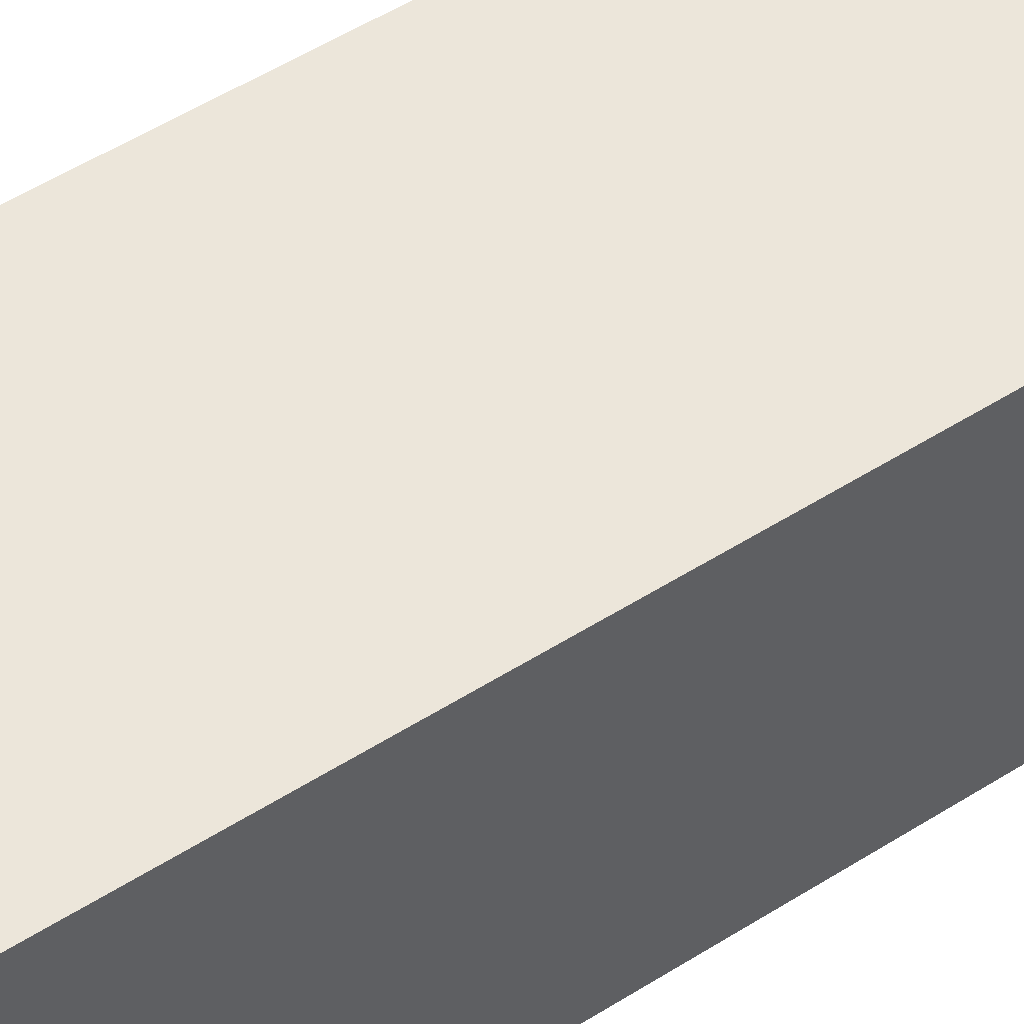
<metadata>
{"format":"obj","ext":"obj","renderer":"f3d","projection":"perspective","resolution":1024,"background":"white","views":[{"elev":54.3,"azim":-123.7,"up":"+Z"}]}
</metadata>
<code>
o 球體.008_球體.001
v -0.2413 0.1612 0
v -0.2052 0.2052 0
v -0.2013 0.2052 -0.04004
v -0.2367 0.1612 -0.04708
v -0.1612 -0.2413 -0
v -0.2052 -0.2052 -0
v -0.2013 -0.2052 -0.04004
v -0.1581 -0.2413 -0.03146
v -0.2681 0.1111 0
v -0.263 0.1111 -0.05231
v -0.1111 -0.2681 -0
v -0.1089 -0.2681 -0.02167
v -0.2846 0.05662 0
v -0.2792 0.05662 -0.05553
v -0.05662 -0.2846 -0
v -0.05553 -0.2846 -0.01105
v -0.2902 0 0
v -0.2846 0 -0.05662
v -0.05662 0.2846 0
v 0 0.2902 0
v -0.05553 0.2846 -0.01105
v 0 -0.2902 -0
v -0.2846 -0.05662 -0
v -0.2792 -0.05662 -0.05553
v -0.1111 0.2681 0
v -0.1089 0.2681 -0.02167
v -0.2681 -0.1111 -0
v -0.263 -0.1111 -0.05231
v -0.1612 0.2413 0
v -0.1581 0.2413 -0.03146
v -0.2413 -0.1612 -0
v -0.2367 -0.1612 -0.04708
v -0.149 0.2413 -0.0617
v -0.1896 0.2052 -0.07853
v -0.2229 -0.1612 -0.09234
v -0.1896 -0.2052 -0.07853
v -0.2229 0.1612 -0.09234
v -0.149 -0.2413 -0.0617
v -0.2477 0.1111 -0.1026
v -0.1026 -0.2681 -0.0425
v -0.263 0.05662 -0.1089
v -0.05231 -0.2846 -0.02167
v -0.2681 0 -0.1111
v -0.05231 0.2846 -0.02167
v -0.263 -0.05662 -0.1089
v -0.1026 0.2681 -0.0425
v -0.2477 -0.1111 -0.1026
v -0.2367 0.05662 -0.1581
v -0.2413 0 -0.1612
v -0.04708 0.2846 -0.03146
v -0.04708 -0.2846 -0.03146
v -0.2367 -0.05662 -0.1581
v -0.09234 0.2681 -0.0617
v -0.2229 -0.1111 -0.149
v -0.1341 0.2413 -0.08958
v -0.2006 -0.1612 -0.1341
v -0.1706 0.2052 -0.114
v -0.1706 -0.2052 -0.114
v -0.2006 0.1612 -0.1341
v -0.1341 -0.2413 -0.08958
v -0.2229 0.1111 -0.149
v -0.09234 -0.2681 -0.0617
v -0.1706 -0.1612 -0.1706
v -0.1451 -0.2052 -0.1451
v -0.1451 0.2052 -0.1451
v -0.1706 0.1612 -0.1706
v -0.114 -0.2413 -0.114
v -0.1896 0.1111 -0.1896
v -0.07853 -0.2681 -0.07853
v -0.2013 0.05662 -0.2013
v -0.04004 -0.2846 -0.04004
v -0.2052 0 -0.2052
v -0.04004 0.2846 -0.04004
v -0.2013 -0.05662 -0.2013
v -0.07853 0.2681 -0.07853
v -0.1896 -0.1111 -0.1896
v -0.114 0.2413 -0.114
v -0.03146 0.2846 -0.04708
v -0.03146 -0.2846 -0.04708
v -0.1612 0 -0.2413
v -0.1581 -0.05662 -0.2367
v -0.0617 0.2681 -0.09234
v -0.149 -0.1111 -0.2229
v -0.08958 0.2413 -0.1341
v -0.1341 -0.1612 -0.2006
v -0.114 0.2052 -0.1706
v -0.114 -0.2052 -0.1706
v -0.1341 0.1612 -0.2006
v -0.08958 -0.2413 -0.1341
v -0.149 0.1111 -0.2229
v -0.0617 -0.2681 -0.09234
v -0.1581 0.05662 -0.2367
v -0.07853 0.2052 -0.1896
v -0.09234 0.1612 -0.2229
v -0.07853 -0.2052 -0.1896
v -0.0617 -0.2413 -0.149
v -0.1026 0.1111 -0.2477
v -0.0425 -0.2681 -0.1026
v -0.1089 0.05662 -0.263
v -0.02167 -0.2846 -0.05231
v -0.1111 0 -0.2681
v -0.02167 0.2846 -0.05231
v -0.1089 -0.05662 -0.263
v -0.0425 0.2681 -0.1026
v -0.1026 -0.1111 -0.2477
v -0.0617 0.2413 -0.149
v -0.09234 -0.1612 -0.2229
v -0.05662 0 -0.2846
v -0.05553 -0.05662 -0.2792
v -0.01105 0.2846 -0.05553
v -0.02167 0.2681 -0.1089
v -0.05231 -0.1111 -0.263
v -0.03146 0.2413 -0.1581
v -0.04708 -0.1612 -0.2367
v -0.04004 0.2052 -0.2013
v -0.04004 -0.2052 -0.2013
v -0.04708 0.1612 -0.2367
v -0.03146 -0.2413 -0.1581
v -0.05231 0.1111 -0.263
v -0.02167 -0.2681 -0.1089
v -0.05553 0.05662 -0.2792
v -0.01105 -0.2846 -0.05553
v 0 -0.2052 -0.2052
v 0 -0.2413 -0.1612
v 0 0.1612 -0.2413
v 0 0.1111 -0.2681
v 0 -0.2681 -0.1111
v 0 0.05662 -0.2846
v 0 -0.2846 -0.05662
v 0 0 -0.2902
v 0 0.2846 -0.05662
v 0 -0.05662 -0.2846
v 0 0.2681 -0.1111
v 0 -0.1111 -0.2681
v 0 0.2413 -0.1612
v 0 -0.1612 -0.2413
v 0 0.2052 -0.2052
v 0.05553 -0.05662 -0.2792
v 0.05231 -0.1111 -0.263
v 0.02167 0.2681 -0.1089
v 0.03146 0.2413 -0.1581
v 0.04708 -0.1612 -0.2367
v 0.04004 0.2052 -0.2013
v 0.04004 -0.2052 -0.2013
v 0.04708 0.1612 -0.2367
v 0.03146 -0.2413 -0.1581
v 0.05231 0.1111 -0.263
v 0.02167 -0.2681 -0.1089
v 0.05553 0.05662 -0.2792
v 0.01105 -0.2846 -0.05553
v 0.05662 0 -0.2846
v 0.01105 0.2846 -0.05553
v 0.0617 -0.2413 -0.149
v 0.0425 -0.2681 -0.1026
v 0.1026 0.1111 -0.2477
v 0.1089 0.05662 -0.263
v 0.02167 -0.2846 -0.05231
v 0.1111 0 -0.2681
v 0.02167 0.2846 -0.05231
v 0.1089 -0.05662 -0.263
v 0.0425 0.2681 -0.1026
v 0.1026 -0.1111 -0.2477
v 0.0617 0.2413 -0.149
v 0.09234 -0.1612 -0.2229
v 0.07853 0.2052 -0.1896
v 0.07853 -0.2052 -0.1896
v 0.09234 0.1612 -0.2229
v 0.0617 0.2681 -0.09234
v 0.08958 0.2413 -0.1341
v 0.149 -0.1111 -0.2229
v 0.1341 -0.1612 -0.2006
v 0.114 0.2052 -0.1706
v 0.114 -0.2052 -0.1706
v 0.1341 0.1612 -0.2006
v 0.08958 -0.2413 -0.1341
v 0.149 0.1111 -0.2229
v 0.0617 -0.2681 -0.09234
v 0.1581 0.05662 -0.2367
v 0.03146 -0.2846 -0.04708
v 0.1612 0 -0.2413
v 0.03146 0.2846 -0.04708
v 0.1581 -0.05662 -0.2367
v 0.1896 0.1111 -0.1896
v 0.2013 0.05662 -0.2013
v 0.07853 -0.2681 -0.07853
v 0.04004 -0.2846 -0.04004
v 0.2052 0 -0.2052
v 0.04004 0.2846 -0.04004
v 0.2013 -0.05662 -0.2013
v 0.07853 0.2681 -0.07853
v 0.1896 -0.1111 -0.1896
v 0.114 0.2413 -0.114
v 0.1706 -0.1612 -0.1706
v 0.1451 0.2052 -0.1451
v 0.1451 -0.2052 -0.1451
v 0.1706 0.1612 -0.1706
v 0.114 -0.2413 -0.114
v 0.2229 -0.1111 -0.149
v 0.2006 -0.1612 -0.1341
v 0.1341 0.2413 -0.08958
v 0.1706 0.2052 -0.114
v 0.1706 -0.2052 -0.114
v 0.2006 0.1612 -0.1341
v 0.1341 -0.2413 -0.08958
v 0.2229 0.1111 -0.149
v 0.09234 -0.2681 -0.0617
v 0.2367 0.05662 -0.1581
v 0.04708 -0.2846 -0.03146
v 0.2413 0 -0.1612
v 0.04708 0.2846 -0.03146
v 0.2367 -0.05662 -0.1581
v 0.09234 0.2681 -0.0617
v 0.1026 -0.2681 -0.0425
v 0.05231 -0.2846 -0.02167
v 0.263 0.05662 -0.1089
v 0.2681 0 -0.1111
v 0.05231 0.2846 -0.02167
v 0.263 -0.05662 -0.1089
v 0.1026 0.2681 -0.0425
v 0.2477 -0.1111 -0.1026
v 0.149 0.2413 -0.0617
v 0.2229 -0.1612 -0.09234
v 0.1896 0.2052 -0.07853
v 0.1896 -0.2052 -0.07853
v 0.2229 0.1612 -0.09234
v 0.149 -0.2413 -0.0617
v 0.2477 0.1111 -0.1026
v 0.1581 0.2413 -0.03146
v 0.2013 0.2052 -0.04004
v 0.2367 -0.1612 -0.04708
v 0.2013 -0.2052 -0.04004
v 0.2367 0.1612 -0.04708
v 0.1581 -0.2413 -0.03146
v 0.263 0.1111 -0.05231
v 0.1089 -0.2681 -0.02167
v 0.2792 0.05662 -0.05553
v 0.05553 -0.2846 -0.01105
v 0.2846 0 -0.05662
v 0.05553 0.2846 -0.01105
v 0.2792 -0.05662 -0.05553
v 0.1089 0.2681 -0.02167
v 0.263 -0.1111 -0.05231
v 0.2846 0.05662 0
v 0.2902 0 0
v 0.05662 0.2846 0
v 0.05662 -0.2846 -0
v 0.2846 -0.05662 -0
v 0.1111 0.2681 0
v 0.2681 -0.1111 -0
v 0.1612 0.2413 0
v 0.2413 -0.1612 -0
v 0.2052 0.2052 0
v 0.2052 -0.2052 -0
v 0.2413 0.1612 0
v 0.1612 -0.2413 -0
v 0.2681 0.1111 0
v 0.1111 -0.2681 -0
v 0.2367 -0.1612 0.04708
v 0.2013 -0.2052 0.04004
v 0.2013 0.2052 0.04004
v 0.2367 0.1612 0.04708
v 0.1581 -0.2413 0.03146
v 0.263 0.1111 0.05231
v 0.1089 -0.2681 0.02167
v 0.2792 0.05662 0.05553
v 0.05553 -0.2846 0.01105
v 0.2846 -0 0.05662
v 0.05553 0.2846 0.01105
v 0.2792 -0.05662 0.05553
v 0.1089 0.2681 0.02167
v 0.263 -0.1111 0.05231
v 0.1581 0.2413 0.03146
v 0.05231 -0.2846 0.02167
v 0.2681 -0 0.1111
v 0.263 -0.05662 0.1089
v 0.05231 0.2846 0.02167
v 0.1026 0.2681 0.0425
v 0.2477 -0.1111 0.1026
v 0.149 0.2413 0.0617
v 0.2229 -0.1612 0.09234
v 0.1896 0.2052 0.07853
v 0.1896 -0.2052 0.07853
v 0.2229 0.1612 0.09234
v 0.149 -0.2413 0.0617
v 0.2477 0.1111 0.1026
v 0.1026 -0.2681 0.0425
v 0.263 0.05662 0.1089
v 0.1706 -0.2052 0.114
v 0.1341 -0.2413 0.08958
v 0.2006 0.1612 0.1341
v 0.2229 0.1111 0.149
v 0.09234 -0.2681 0.0617
v 0.2367 0.05662 0.1581
v 0.04708 -0.2846 0.03146
v 0.2413 -0 0.1612
v 0.04708 0.2846 0.03146
v 0.2367 -0.05662 0.1581
v 0.09234 0.2681 0.0617
v 0.2229 -0.1111 0.149
v 0.1341 0.2413 0.08958
v 0.2006 -0.1612 0.1341
v 0.1706 0.2052 0.114
v 0.04004 0.2846 0.04004
v 0.07853 0.2681 0.07853
v 0.2013 -0.05662 0.2013
v 0.1896 -0.1111 0.1896
v 0.114 0.2413 0.114
v 0.1706 -0.1612 0.1706
v 0.1451 0.2052 0.1451
v 0.1451 -0.2052 0.1451
v 0.1706 0.1612 0.1706
v 0.114 -0.2413 0.114
v 0.1896 0.1111 0.1896
v 0.07853 -0.2681 0.07853
v 0.2013 0.05662 0.2013
v 0.04004 -0.2846 0.04004
v 0.2052 -0 0.2052
v 0.1341 0.1612 0.2006
v 0.149 0.1111 0.2229
v 0.08958 -0.2413 0.1341
v 0.0617 -0.2681 0.09234
v 0.1581 0.05662 0.2367
v 0.03146 -0.2846 0.04708
v 0.1612 -0 0.2413
v 0.03146 0.2846 0.04708
v 0.1581 -0.05662 0.2367
v 0.0617 0.2681 0.09234
v 0.149 -0.1111 0.2229
v 0.08958 0.2413 0.1341
v 0.1341 -0.1612 0.2006
v 0.114 0.2052 0.1706
v 0.114 -0.2052 0.1706
v 0.1089 -0.05662 0.263
v 0.1026 -0.1111 0.2477
v 0.0425 0.2681 0.1026
v 0.0617 0.2413 0.149
v 0.09234 -0.1612 0.2229
v 0.07853 0.2052 0.1896
v 0.07853 -0.2052 0.1896
v 0.09234 0.1612 0.2229
v 0.0617 -0.2413 0.149
v 0.1026 0.1111 0.2477
v 0.0425 -0.2681 0.1026
v 0.1089 0.05662 0.263
v 0.02167 -0.2846 0.05231
v 0.1111 -0 0.2681
v 0.02167 0.2846 0.05231
v 0.03146 -0.2413 0.1581
v 0.02167 -0.2681 0.1089
v 0.05231 0.1111 0.263
v 0.05553 0.05662 0.2792
v 0.01105 -0.2846 0.05553
v 0.05662 -0 0.2846
v 0.01105 0.2846 0.05553
v 0.05553 -0.05662 0.2792
v 0.02167 0.2681 0.1089
v 0.05231 -0.1111 0.263
v 0.03146 0.2413 0.1581
v 0.04708 -0.1612 0.2367
v 0.04004 0.2052 0.2013
v 0.04004 -0.2052 0.2013
v 0.04708 0.1612 0.2367
v 0 0.2681 0.1111
v 0 0.2413 0.1612
v 0 -0.1111 0.2681
v 0 -0.1612 0.2413
v 0 0.2052 0.2052
v 0 -0.2052 0.2052
v 0 0.1612 0.2413
v 0 -0.2413 0.1612
v 0 0.1111 0.2681
v 0 -0.2681 0.1111
v 0 0.05662 0.2846
v 0 -0.2846 0.05662
v 0 -0 0.2902
v 0 0.2846 0.05662
v 0 -0.05662 0.2846
v -0.05231 0.1111 0.263
v -0.05553 0.05662 0.2792
v -0.02167 -0.2681 0.1089
v -0.01105 -0.2846 0.05553
v -0.05662 -0 0.2846
v -0.01105 0.2846 0.05553
v -0.05553 -0.05662 0.2792
v -0.02167 0.2681 0.1089
v -0.05231 -0.1111 0.263
v -0.03146 0.2413 0.1581
v -0.04708 -0.1612 0.2367
v -0.04004 0.2052 0.2013
v -0.04004 -0.2052 0.2013
v -0.04708 0.1612 0.2367
v -0.03146 -0.2413 0.1581
v -0.1026 -0.1111 0.2477
v -0.09234 -0.1612 0.2229
v -0.0617 0.2413 0.149
v -0.07853 0.2052 0.1896
v -0.07853 -0.2052 0.1896
v -0.09234 0.1612 0.2229
v -0.0617 -0.2413 0.149
v -0.1026 0.1111 0.2477
v -0.0425 -0.2681 0.1026
v -0.1089 0.05662 0.263
v -0.02167 -0.2846 0.05231
v -0.1111 -0 0.2681
v -0.02167 0.2846 0.05231
v -0.1089 -0.05662 0.263
v -0.0425 0.2681 0.1026
v -0.0617 -0.2681 0.09234
v -0.03146 -0.2846 0.04708
v -0.1581 0.05662 0.2367
v -0.1612 -0 0.2413
v -0.03146 0.2846 0.04708
v -0.1581 -0.05662 0.2367
v -0.0617 0.2681 0.09234
v -0.149 -0.1111 0.2229
v -0.08958 0.2413 0.1341
v -0.1341 -0.1612 0.2006
v -0.114 0.2052 0.1706
v -0.114 -0.2052 0.1706
v -0.1341 0.1612 0.2006
v -0.08958 -0.2413 0.1341
v -0.149 0.1111 0.2229
v -0.1706 -0.1612 0.1706
v -0.1451 -0.2052 0.1451
v -0.1451 0.2052 0.1451
v -0.1706 0.1612 0.1706
v -0.114 -0.2413 0.114
v -0.1896 0.1111 0.1896
v -0.07853 -0.2681 0.07853
v -0.2013 0.05662 0.2013
v -0.04004 -0.2846 0.04004
v -0.2052 -0 0.2052
v -0.04004 0.2846 0.04004
v -0.2013 -0.05662 0.2013
v -0.07853 0.2681 0.07853
v -0.1896 -0.1111 0.1896
v -0.114 0.2413 0.114
v -0.04708 0.2846 0.03146
v -0.04708 -0.2846 0.03146
v -0.2413 -0 0.1612
v -0.2367 -0.05662 0.1581
v -0.09234 0.2681 0.0617
v -0.2229 -0.1111 0.149
v -0.1341 0.2413 0.08958
v -0.2006 -0.1612 0.1341
v -0.1706 0.2052 0.114
v -0.1706 -0.2052 0.114
v -0.2006 0.1612 0.1341
v -0.1341 -0.2413 0.08958
v -0.2229 0.1111 0.149
v -0.09234 -0.2681 0.0617
v -0.2367 0.05662 0.1581
v -0.1896 0.2052 0.07853
v -0.2229 0.1612 0.09234
v -0.1896 -0.2052 0.07853
v -0.149 -0.2413 0.0617
v -0.2477 0.1111 0.1026
v -0.1026 -0.2681 0.0425
v -0.263 0.05662 0.1089
v -0.05231 -0.2846 0.02167
v -0.2681 -0 0.1111
v -0.05231 0.2846 0.02167
v -0.263 -0.05662 0.1089
v -0.1026 0.2681 0.0425
v -0.2477 -0.1111 0.1026
v -0.149 0.2413 0.0617
v -0.2229 -0.1612 0.09234
v -0.2846 -0 0.05662
v -0.2792 -0.05662 0.05553
v -0.05553 0.2846 0.01105
v -0.1089 0.2681 0.02167
v -0.263 -0.1111 0.05231
v -0.1581 0.2413 0.03146
v -0.2367 -0.1612 0.04708
v -0.2013 0.2052 0.04004
v -0.2013 -0.2052 0.04004
v -0.2367 0.1612 0.04708
v -0.1581 -0.2413 0.03146
v -0.263 0.1111 0.05231
v -0.1089 -0.2681 0.02167
v -0.2792 0.05662 0.05553
v -0.05553 -0.2846 0.01105
f 1 2 3 4
f 5 6 7 8
f 9 1 4 10
f 11 5 8 12
f 13 9 10 14
f 15 11 12 16
f 17 13 14 18
f 19 20 21
f 22 15 16
f 23 17 18 24
f 25 19 21 26
f 27 23 24 28
f 29 25 26 30
f 31 27 28 32
f 2 29 30 3
f 6 31 32 7
f 3 30 33 34
f 7 32 35 36
f 4 3 34 37
f 8 7 36 38
f 10 4 37 39
f 12 8 38 40
f 14 10 39 41
f 16 12 40 42
f 18 14 41 43
f 21 20 44
f 22 16 42
f 24 18 43 45
f 26 21 44 46
f 28 24 45 47
f 30 26 46 33
f 32 28 47 35
f 43 41 48 49
f 44 20 50
f 22 42 51
f 45 43 49 52
f 46 44 50 53
f 47 45 52 54
f 33 46 53 55
f 35 47 54 56
f 34 33 55 57
f 36 35 56 58
f 37 34 57 59
f 38 36 58 60
f 39 37 59 61
f 40 38 60 62
f 41 39 61 48
f 42 40 62 51
f 58 56 63 64
f 59 57 65 66
f 60 58 64 67
f 61 59 66 68
f 62 60 67 69
f 48 61 68 70
f 51 62 69 71
f 49 48 70 72
f 50 20 73
f 22 51 71
f 52 49 72 74
f 53 50 73 75
f 54 52 74 76
f 55 53 75 77
f 56 54 76 63
f 57 55 77 65
f 73 20 78
f 22 71 79
f 74 72 80 81
f 75 73 78 82
f 76 74 81 83
f 77 75 82 84
f 63 76 83 85
f 65 77 84 86
f 64 63 85 87
f 66 65 86 88
f 67 64 87 89
f 68 66 88 90
f 69 67 89 91
f 70 68 90 92
f 71 69 91 79
f 72 70 92 80
f 88 86 93 94
f 89 87 95 96
f 90 88 94 97
f 91 89 96 98
f 92 90 97 99
f 79 91 98 100
f 80 92 99 101
f 78 20 102
f 22 79 100
f 81 80 101 103
f 82 78 102 104
f 83 81 103 105
f 84 82 104 106
f 85 83 105 107
f 86 84 106 93
f 87 85 107 95
f 103 101 108 109
f 104 102 110 111
f 105 103 109 112
f 106 104 111 113
f 107 105 112 114
f 93 106 113 115
f 95 107 114 116
f 94 93 115 117
f 96 95 116 118
f 97 94 117 119
f 98 96 118 120
f 99 97 119 121
f 100 98 120 122
f 101 99 121 108
f 102 20 110
f 22 100 122
f 118 116 123 124
f 119 117 125 126
f 120 118 124 127
f 121 119 126 128
f 122 120 127 129
f 108 121 128 130
f 110 20 131
f 22 122 129
f 109 108 130 132
f 111 110 131 133
f 112 109 132 134
f 113 111 133 135
f 114 112 134 136
f 115 113 135 137
f 116 114 136 123
f 117 115 137 125
f 134 132 138 139
f 135 133 140 141
f 136 134 139 142
f 137 135 141 143
f 123 136 142 144
f 125 137 143 145
f 124 123 144 146
f 126 125 145 147
f 127 124 146 148
f 128 126 147 149
f 129 127 148 150
f 130 128 149 151
f 131 20 152
f 22 129 150
f 132 130 151 138
f 133 131 152 140
f 148 146 153 154
f 149 147 155 156
f 150 148 154 157
f 151 149 156 158
f 152 20 159
f 22 150 157
f 138 151 158 160
f 140 152 159 161
f 139 138 160 162
f 141 140 161 163
f 142 139 162 164
f 143 141 163 165
f 144 142 164 166
f 145 143 165 167
f 146 144 166 153
f 147 145 167 155
f 163 161 168 169
f 164 162 170 171
f 165 163 169 172
f 166 164 171 173
f 167 165 172 174
f 153 166 173 175
f 155 167 174 176
f 154 153 175 177
f 156 155 176 178
f 157 154 177 179
f 158 156 178 180
f 159 20 181
f 22 157 179
f 160 158 180 182
f 161 159 181 168
f 162 160 182 170
f 178 176 183 184
f 179 177 185 186
f 180 178 184 187
f 181 20 188
f 22 179 186
f 182 180 187 189
f 168 181 188 190
f 170 182 189 191
f 169 168 190 192
f 171 170 191 193
f 172 169 192 194
f 173 171 193 195
f 174 172 194 196
f 175 173 195 197
f 176 174 196 183
f 177 175 197 185
f 193 191 198 199
f 194 192 200 201
f 195 193 199 202
f 196 194 201 203
f 197 195 202 204
f 183 196 203 205
f 185 197 204 206
f 184 183 205 207
f 186 185 206 208
f 187 184 207 209
f 188 20 210
f 22 186 208
f 189 187 209 211
f 190 188 210 212
f 191 189 211 198
f 192 190 212 200
f 208 206 213 214
f 209 207 215 216
f 210 20 217
f 22 208 214
f 211 209 216 218
f 212 210 217 219
f 198 211 218 220
f 200 212 219 221
f 199 198 220 222
f 201 200 221 223
f 202 199 222 224
f 203 201 223 225
f 204 202 224 226
f 205 203 225 227
f 206 204 226 213
f 207 205 227 215
f 223 221 228 229
f 224 222 230 231
f 225 223 229 232
f 226 224 231 233
f 227 225 232 234
f 213 226 233 235
f 215 227 234 236
f 214 213 235 237
f 216 215 236 238
f 217 20 239
f 22 214 237
f 218 216 238 240
f 219 217 239 241
f 220 218 240 242
f 221 219 241 228
f 222 220 242 230
f 238 236 243 244
f 239 20 245
f 22 237 246
f 240 238 244 247
f 241 239 245 248
f 242 240 247 249
f 228 241 248 250
f 230 242 249 251
f 229 228 250 252
f 231 230 251 253
f 232 229 252 254
f 233 231 253 255
f 234 232 254 256
f 235 233 255 257
f 236 234 256 243
f 237 235 257 246
f 253 251 258 259
f 254 252 260 261
f 255 253 259 262
f 256 254 261 263
f 257 255 262 264
f 243 256 263 265
f 246 257 264 266
f 244 243 265 267
f 245 20 268
f 22 246 266
f 247 244 267 269
f 248 245 268 270
f 249 247 269 271
f 250 248 270 272
f 251 249 271 258
f 252 250 272 260
f 22 266 273
f 269 267 274 275
f 270 268 276 277
f 271 269 275 278
f 272 270 277 279
f 258 271 278 280
f 260 272 279 281
f 259 258 280 282
f 261 260 281 283
f 262 259 282 284
f 263 261 283 285
f 264 262 284 286
f 265 263 285 287
f 266 264 286 273
f 267 265 287 274
f 268 20 276
f 284 282 288 289
f 285 283 290 291
f 286 284 289 292
f 287 285 291 293
f 273 286 292 294
f 274 287 293 295
f 276 20 296
f 22 273 294
f 275 274 295 297
f 277 276 296 298
f 278 275 297 299
f 279 277 298 300
f 280 278 299 301
f 281 279 300 302
f 282 280 301 288
f 283 281 302 290
f 298 296 303 304
f 299 297 305 306
f 300 298 304 307
f 301 299 306 308
f 302 300 307 309
f 288 301 308 310
f 290 302 309 311
f 289 288 310 312
f 291 290 311 313
f 292 289 312 314
f 293 291 313 315
f 294 292 314 316
f 295 293 315 317
f 296 20 303
f 22 294 316
f 297 295 317 305
f 313 311 318 319
f 314 312 320 321
f 315 313 319 322
f 316 314 321 323
f 317 315 322 324
f 303 20 325
f 22 316 323
f 305 317 324 326
f 304 303 325 327
f 306 305 326 328
f 307 304 327 329
f 308 306 328 330
f 309 307 329 331
f 310 308 330 332
f 311 309 331 318
f 312 310 332 320
f 328 326 333 334
f 329 327 335 336
f 330 328 334 337
f 331 329 336 338
f 332 330 337 339
f 318 331 338 340
f 320 332 339 341
f 319 318 340 342
f 321 320 341 343
f 322 319 342 344
f 323 321 343 345
f 324 322 344 346
f 325 20 347
f 22 323 345
f 326 324 346 333
f 327 325 347 335
f 343 341 348 349
f 344 342 350 351
f 345 343 349 352
f 346 344 351 353
f 347 20 354
f 22 345 352
f 333 346 353 355
f 335 347 354 356
f 334 333 355 357
f 336 335 356 358
f 337 334 357 359
f 338 336 358 360
f 339 337 359 361
f 340 338 360 362
f 341 339 361 348
f 342 340 362 350
f 358 356 363 364
f 359 357 365 366
f 360 358 364 367
f 361 359 366 368
f 362 360 367 369
f 348 361 368 370
f 350 362 369 371
f 349 348 370 372
f 351 350 371 373
f 352 349 372 374
f 353 351 373 375
f 354 20 376
f 22 352 374
f 355 353 375 377
f 356 354 376 363
f 357 355 377 365
f 373 371 378 379
f 374 372 380 381
f 375 373 379 382
f 376 20 383
f 22 374 381
f 377 375 382 384
f 363 376 383 385
f 365 377 384 386
f 364 363 385 387
f 366 365 386 388
f 367 364 387 389
f 368 366 388 390
f 369 367 389 391
f 370 368 390 392
f 371 369 391 378
f 372 370 392 380
f 388 386 393 394
f 389 387 395 396
f 390 388 394 397
f 391 389 396 398
f 392 390 397 399
f 378 391 398 400
f 380 392 399 401
f 379 378 400 402
f 381 380 401 403
f 382 379 402 404
f 383 20 405
f 22 381 403
f 384 382 404 406
f 385 383 405 407
f 386 384 406 393
f 387 385 407 395
f 403 401 408 409
f 404 402 410 411
f 405 20 412
f 22 403 409
f 406 404 411 413
f 407 405 412 414
f 393 406 413 415
f 395 407 414 416
f 394 393 415 417
f 396 395 416 418
f 397 394 417 419
f 398 396 418 420
f 399 397 419 421
f 400 398 420 422
f 401 399 421 408
f 402 400 422 410
f 419 417 423 424
f 420 418 425 426
f 421 419 424 427
f 422 420 426 428
f 408 421 427 429
f 410 422 428 430
f 409 408 429 431
f 411 410 430 432
f 412 20 433
f 22 409 431
f 413 411 432 434
f 414 412 433 435
f 415 413 434 436
f 416 414 435 437
f 417 415 436 423
f 418 416 437 425
f 433 20 438
f 22 431 439
f 434 432 440 441
f 435 433 438 442
f 436 434 441 443
f 437 435 442 444
f 423 436 443 445
f 425 437 444 446
f 424 423 445 447
f 426 425 446 448
f 427 424 447 449
f 428 426 448 450
f 429 427 449 451
f 430 428 450 452
f 431 429 451 439
f 432 430 452 440
f 448 446 453 454
f 449 447 455 456
f 450 448 454 457
f 451 449 456 458
f 452 450 457 459
f 439 451 458 460
f 440 452 459 461
f 438 20 462
f 22 439 460
f 441 440 461 463
f 442 438 462 464
f 443 441 463 465
f 444 442 464 466
f 445 443 465 467
f 446 444 466 453
f 447 445 467 455
f 463 461 468 469
f 464 462 470 471
f 465 463 469 472
f 466 464 471 473
f 467 465 472 474
f 453 466 473 475
f 455 467 474 476
f 454 453 475 477
f 456 455 476 478
f 457 454 477 479
f 458 456 478 480
f 459 457 479 481
f 460 458 480 482
f 461 459 481 468
f 462 20 470
f 22 460 482
f 478 476 6 5
f 479 477 1 9
f 480 478 5 11
f 481 479 9 13
f 482 480 11 15
f 468 481 13 17
f 470 20 19
f 22 482 15
f 469 468 17 23
f 471 470 19 25
f 472 469 23 27
f 473 471 25 29
f 474 472 27 31
f 475 473 29 2
f 476 474 31 6
f 477 475 2 1
o 立方體.011
v -0.2902 0.008129 -0.2902
v 0.2902 0.008129 -0.2902
v 0.2902 -1.568 -0.2902
v -0.2902 -1.568 -0.2902
v 0.2902 0.008129 0.2902
v 0.2902 -1.568 0.2902
v -0.2902 0.008129 0.2902
v -0.2902 -1.568 0.2902
f 483 484 485 486
f 484 487 488 485
f 487 489 490 488
f 489 483 486 490
f 484 483 489 487
f 488 490 486 485

</code>
